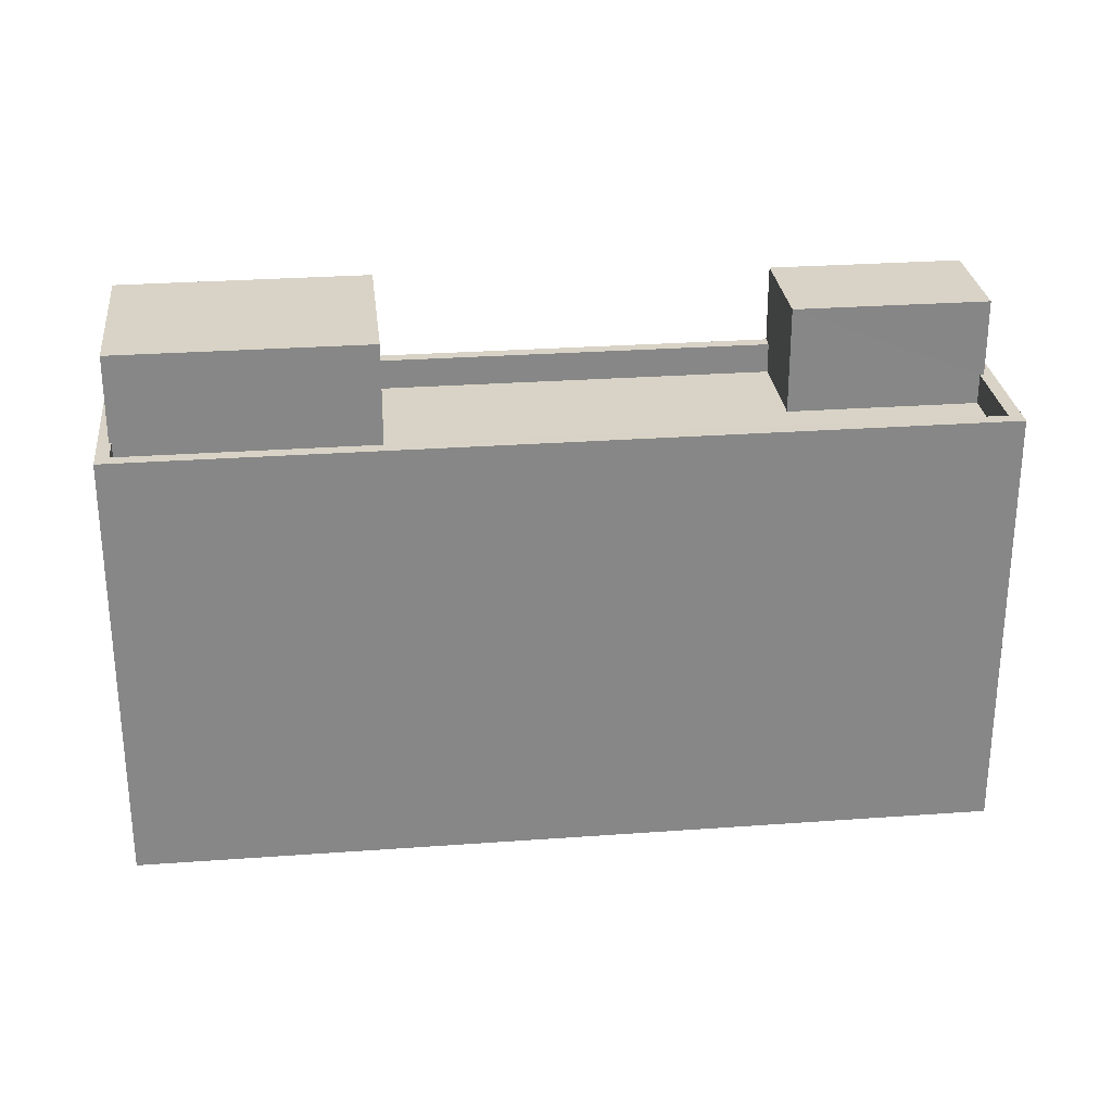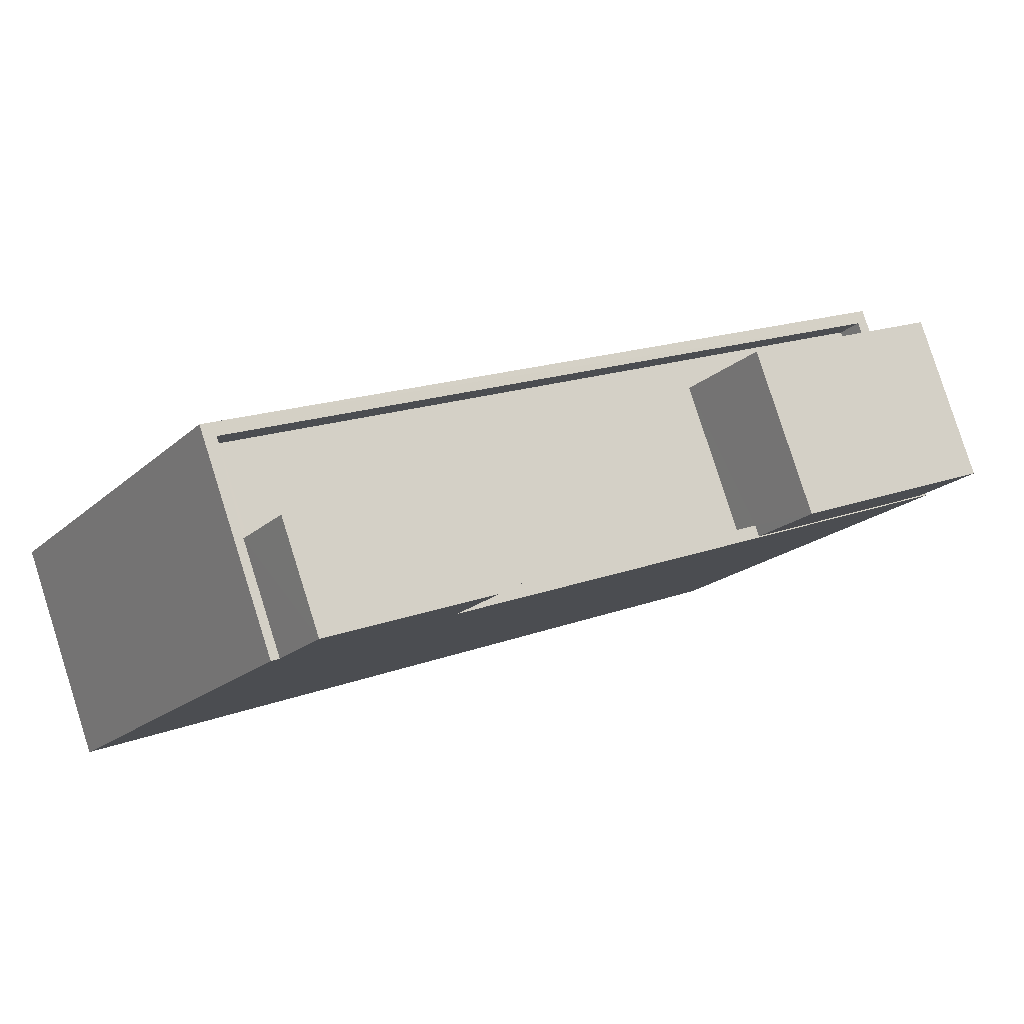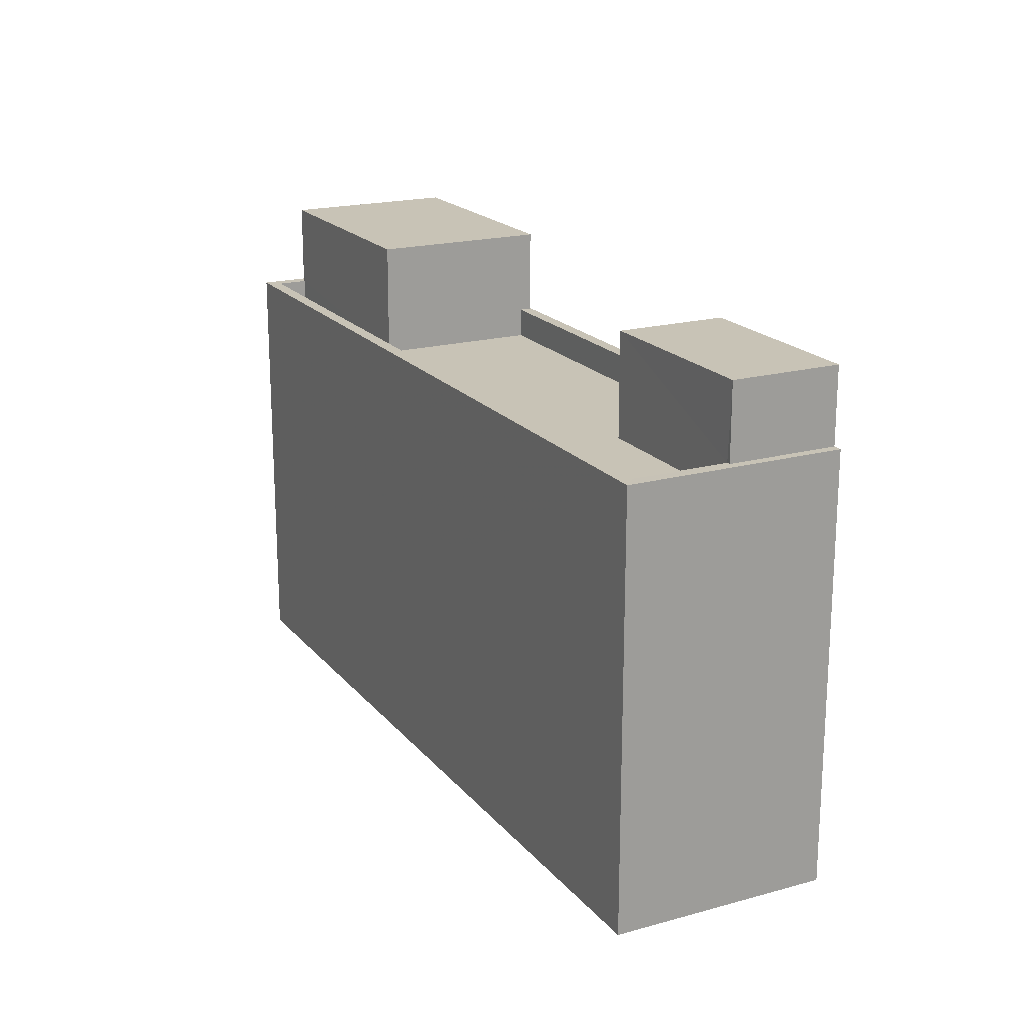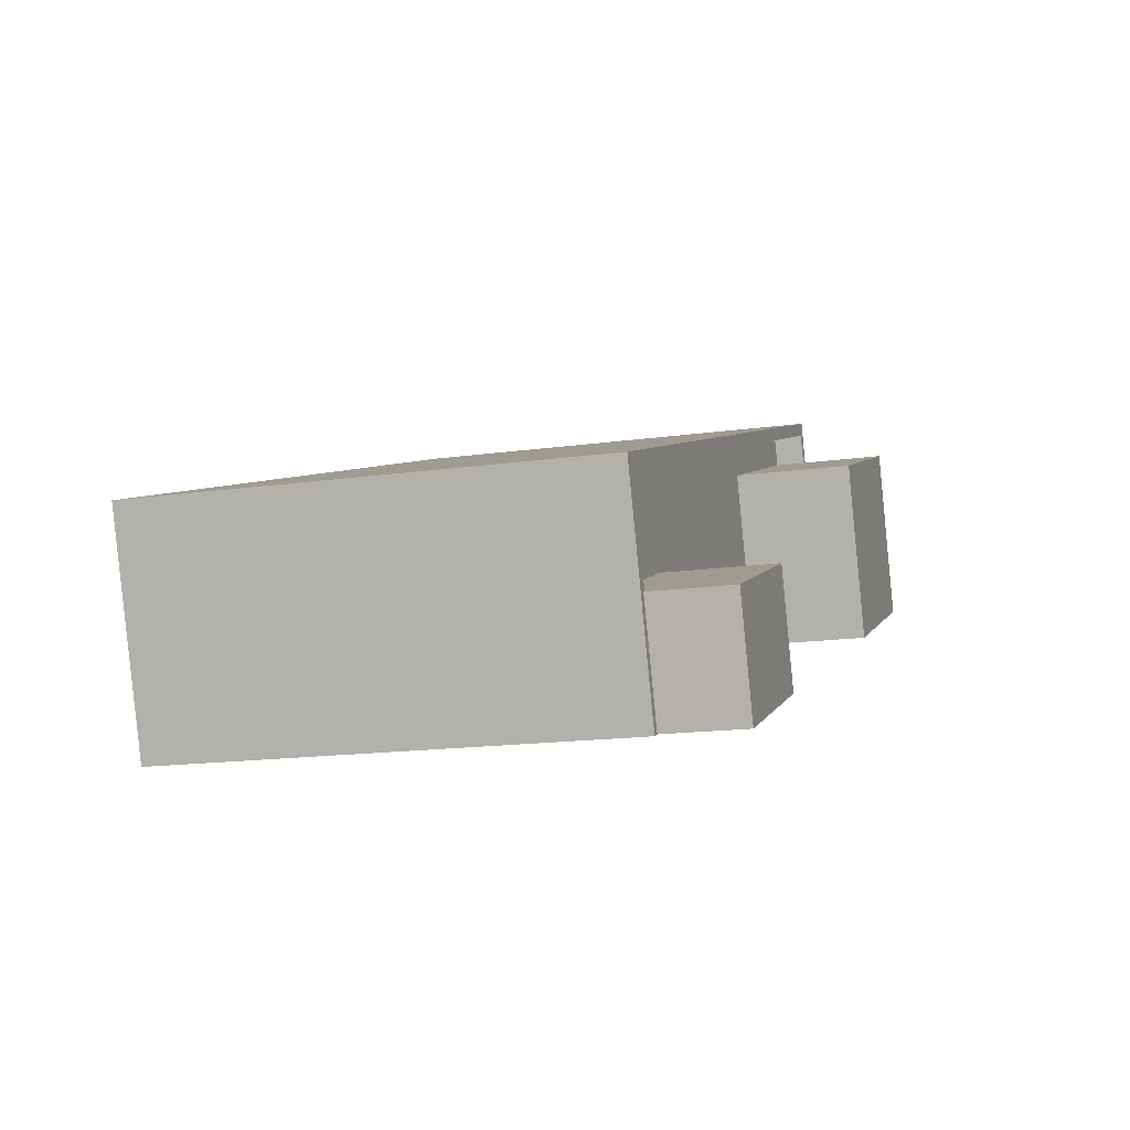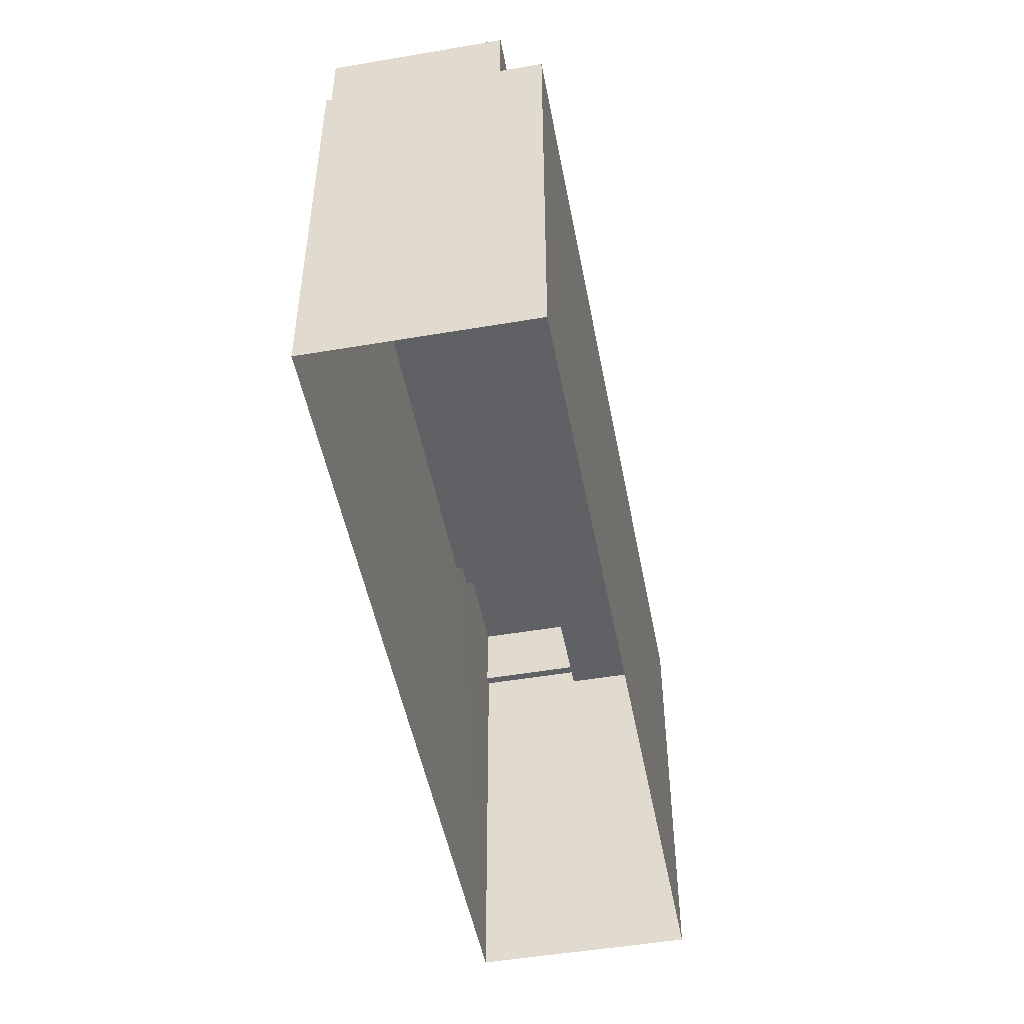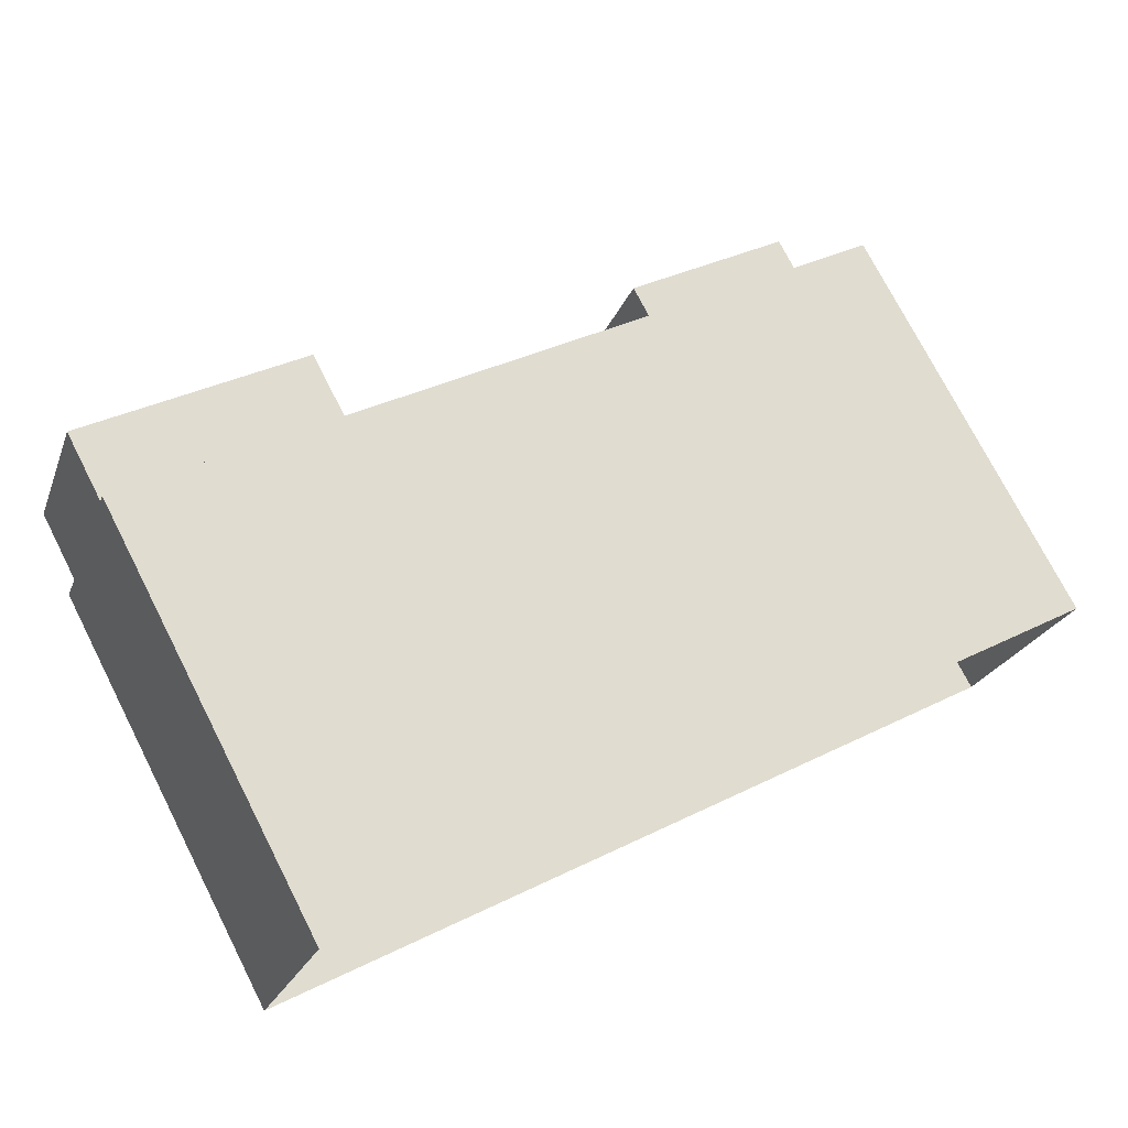
<metadata>
{"format":"obj","ext":"obj","renderer":"f3d","projection":"perspective","resolution":1024,"background":"white","views":[{"elev":28.0,"azim":-165.4,"up":"+Z"},{"elev":-19.1,"azim":-32.0,"up":"+Y"},{"elev":19.4,"azim":-96.4,"up":"+Z"},{"elev":-16.6,"azim":-74.0,"up":"+Y"},{"elev":-49.3,"azim":121.6,"up":"+Z"},{"elev":75.0,"azim":152.9,"up":"+Y"}]}
</metadata>
<code>
v -5385 -3.444e+04 4.695
v -5399 -3.444e+04 4.696
v -5386 -3.443e+04 4.698
v -5397 -3.444e+04 4.694
v -5395 -3.444e+04 10.86
v -5389 -3.444e+04 10.86
v -5395 -3.444e+04 10.86
v -5398 -3.444e+04 10.86
v -5398 -3.444e+04 10.86
v -5390 -3.443e+04 10.86
v -5387 -3.443e+04 10.86
v -5386 -3.443e+04 10.86
v -5397 -3.444e+04 11.31
v -5397 -3.444e+04 11.31
v -5398 -3.444e+04 11.31
v -5399 -3.444e+04 11.31
v -5394 -3.444e+04 11.31
v -5385 -3.444e+04 11.31
v -5389 -3.444e+04 11.31
v -5395 -3.444e+04 11.31
v -5387 -3.443e+04 11.31
v -5386 -3.443e+04 11.31
v -5386 -3.443e+04 11.31
v -5398 -3.444e+04 11.31
v -5398 -3.444e+04 11.31
v -5389 -3.444e+04 11.31
v -5386 -3.443e+04 11.31
v -5385 -3.444e+04 11.31
v -5389 -3.444e+04 12.6
v -5385 -3.444e+04 12.6
v -5386 -3.443e+04 12.61
v -5390 -3.443e+04 12.61
v -5398 -3.444e+04 12.46
v -5397 -3.444e+04 12.46
v -5394 -3.444e+04 12.46
v -5395 -3.444e+04 12.46
f 1 2 3
f 1 4 2
f 5 6 7
f 8 7 9
f 9 10 11
f 11 10 12
f 7 6 10
f 9 7 10
f 13 14 15
f 13 15 16
f 17 18 19
f 20 17 19
f 16 21 22
f 23 18 22
f 15 24 25
f 20 19 26
f 16 25 21
f 21 27 23
f 28 18 23
f 19 18 28
f 16 15 25
f 21 23 22
f 29 30 31
f 32 29 31
f 33 34 35
f 36 33 35
f 27 21 11
f 12 27 11
f 20 26 6
f 5 20 6
f 24 9 25
f 24 8 9
f 25 9 11
f 21 25 11
f 18 17 1
f 1 17 4
f 4 14 13
f 17 35 34
f 14 17 34
f 4 17 14
f 13 16 2
f 4 13 2
f 16 3 2
f 16 22 3
f 3 18 1
f 3 22 18
f 23 31 30
f 28 23 30
f 28 30 29
f 19 28 29
f 10 26 32
f 32 26 29
f 10 6 26
f 29 26 19
f 12 10 27
f 23 27 31
f 31 27 32
f 27 10 32
f 35 20 36
f 36 20 7
f 35 17 20
f 7 20 5
f 15 14 34
f 33 15 34
f 7 24 36
f 36 24 33
f 7 8 24
f 33 24 15

</code>
